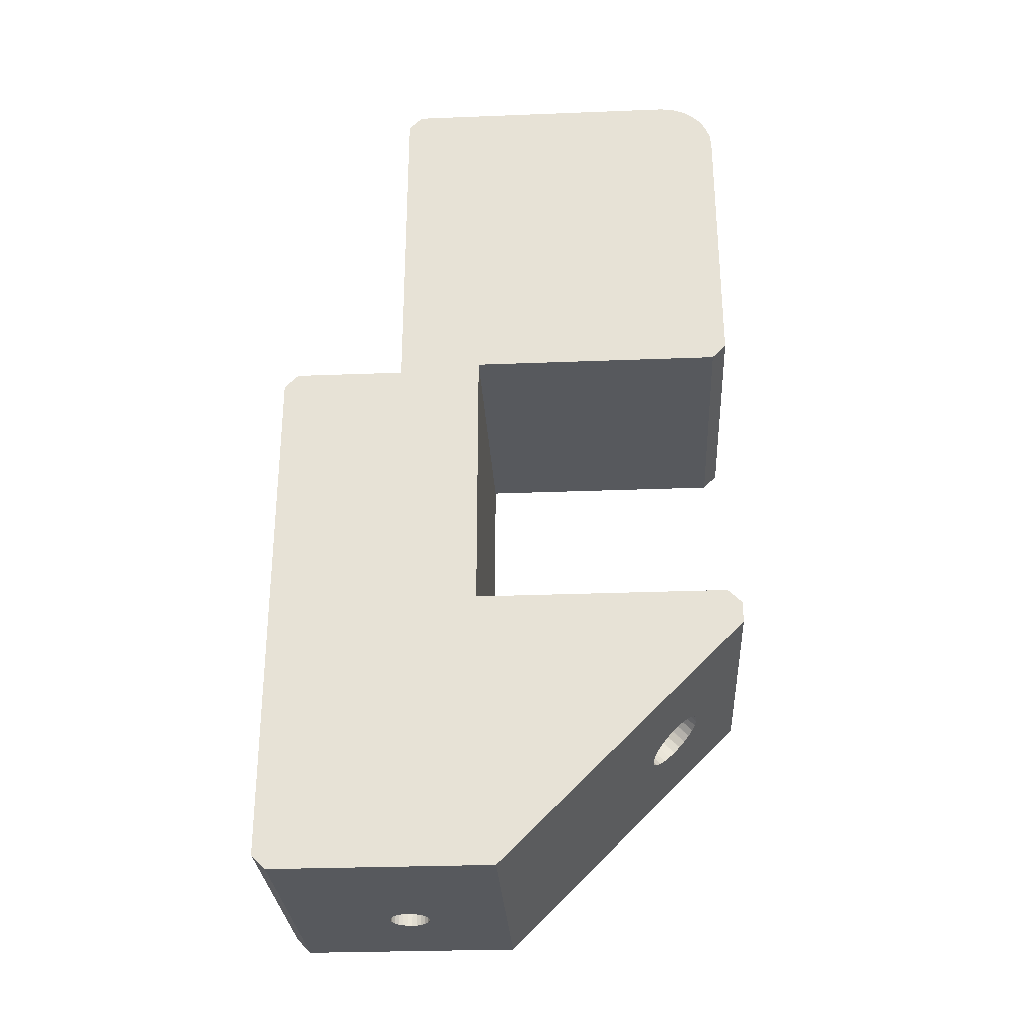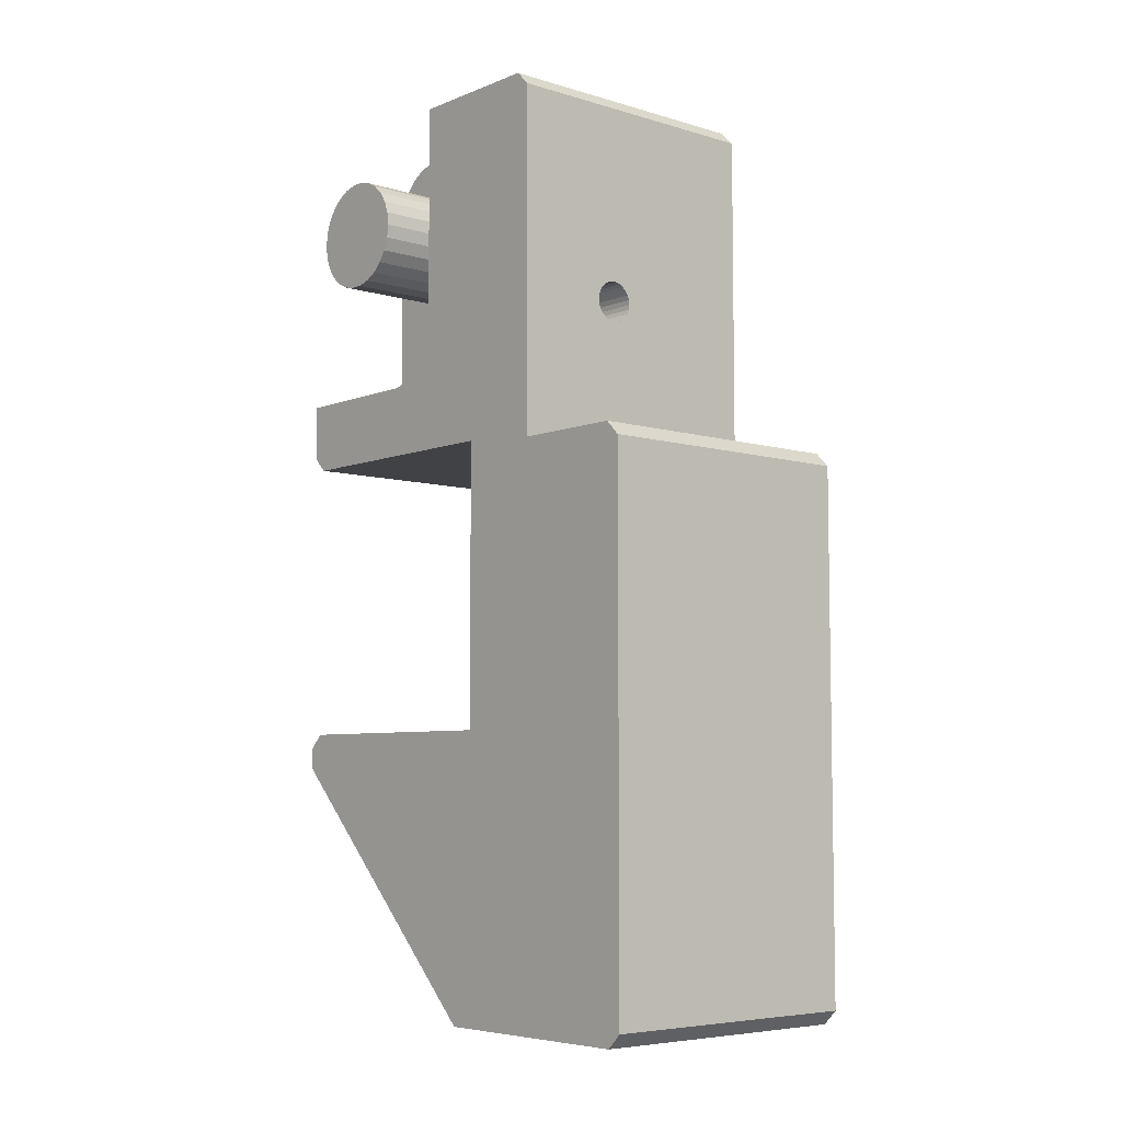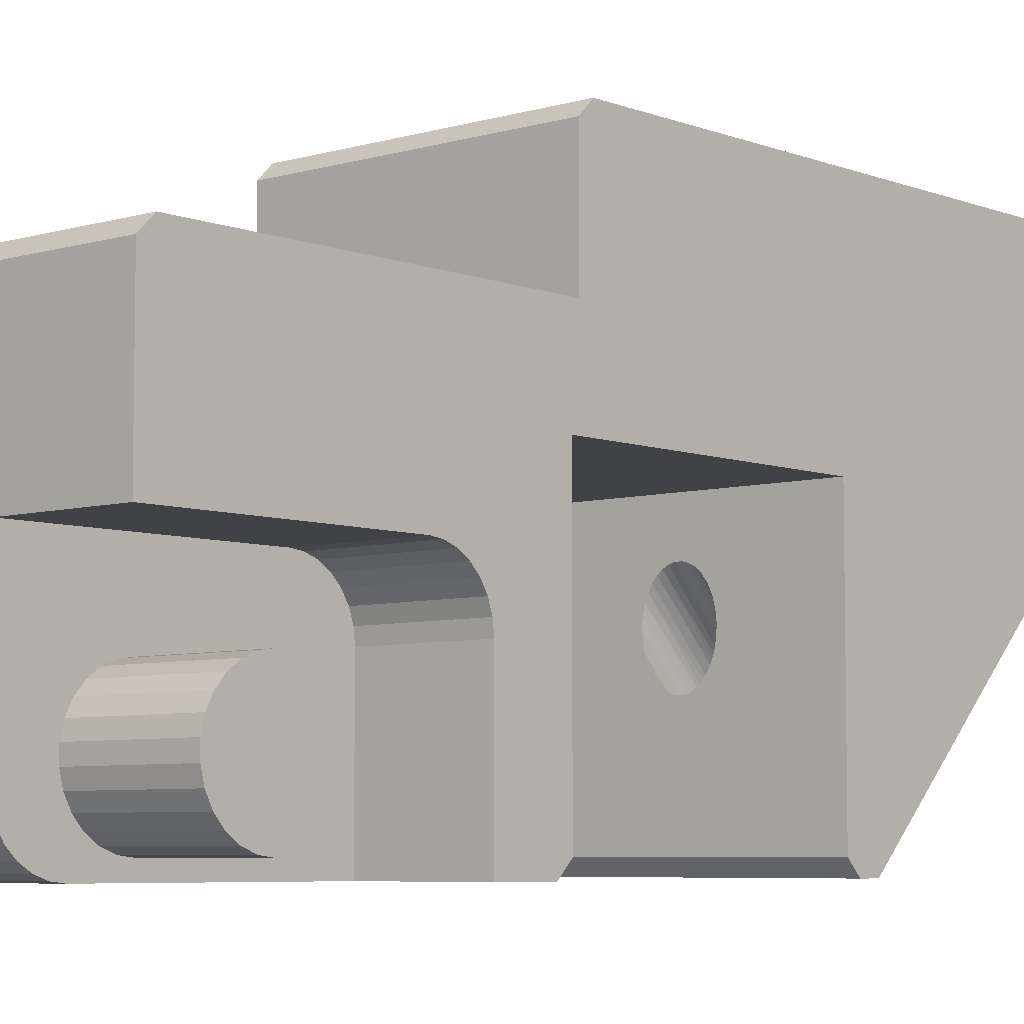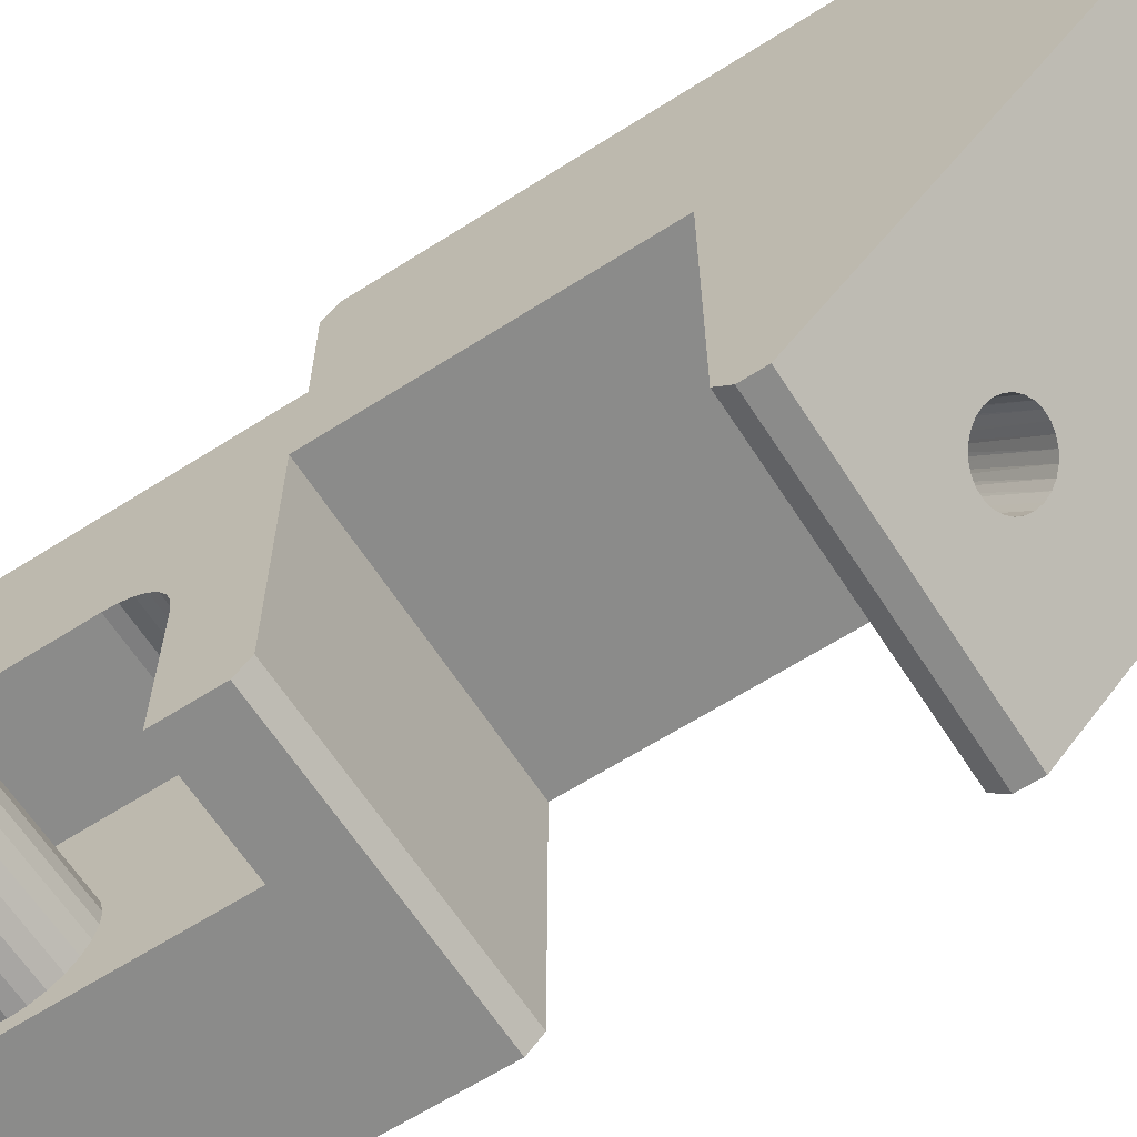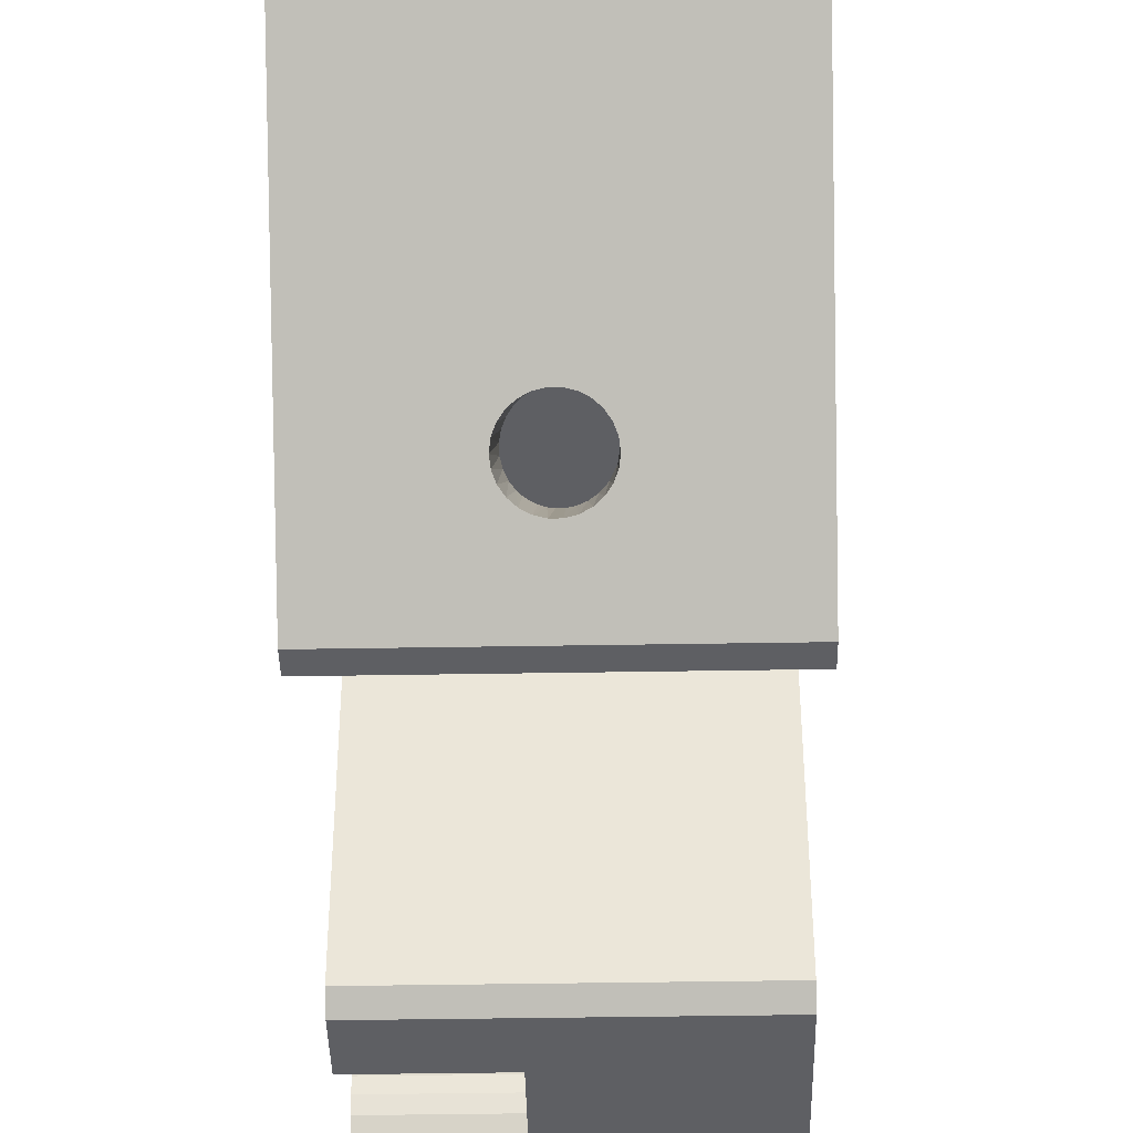
<metadata>
{"format":"obj","ext":"obj","renderer":"f3d","projection":"perspective","resolution":1024,"background":"white","views":[{"elev":-29.3,"azim":93.3,"up":"+Y"},{"elev":-6.3,"azim":-41.0,"up":"+Y"},{"elev":-6.2,"azim":-138.7,"up":"+Z"},{"elev":-63.7,"azim":-57.2,"up":"+Z"},{"elev":-41.4,"azim":1.2,"up":"+Z"}]}
</metadata>
<code>
v 20 45 5
v 8 45 5
v 8 45 15
v 0 45 25
v 0 45 15
v 20 45 25
v 20 42.74 1.396
v 20 43.49 1.873
v 20 44.13 2.506
v 20 41.89 1.1
v 20 44.9 4.11
v 20 44.6 3.264
v 20 41 1
v 20 44 26
v 20 20 20
v 20 21 1
v 20 20 2
v 20 -2.515 1
v 20 -1 1
v 20 0 2
v 20 19.5 26
v 20 18.5 35
v 20 19.5 34
v 20 0 20
v 20 -20 18.49
v 20 -19 35
v 20 -20 34
v 8 44.9 4.11
v 8 44.6 3.264
v 8 44.13 2.506
v 8 43.49 1.873
v 8 42.74 1.396
v 8 41.89 1.1
v 8 41 1
v 0 44 26
v 8 40.15 3.006
v 8 33.76 4.582
v 8 25 1
v 8 33.53 5.518
v 8 34.21 3.728
v 8 34.85 3.006
v 8 35.64 2.458
v 8 36.54 2.116
v 8 40.79 3.728
v 8 25 11
v 8 39.36 2.458
v 8 33.76 7.418
v 8 34.21 8.272
v 8 41.24 4.582
v 8 33.53 6.482
v 8 29 15
v 8 36.54 9.884
v 8 37.5 10
v 8 35.64 9.542
v 8 34.85 8.994
v 8 38.46 2.116
v 8 41.47 5.518
v 8 37.5 2
v 8 25.4 12.74
v 8 25.87 13.49
v 8 25.1 11.89
v 8 41.47 6.482
v 8 26.51 14.13
v 8 28.11 14.9
v 8 27.26 14.6
v 8 41.24 7.418
v 8 40.79 8.272
v 8 40.15 8.994
v 8 39.36 9.542
v 8 38.46 9.884
v 0 21 1
v 0 20 2
v 0 25 1
v 0 29 15
v 0 25 11
v 0 28.11 14.9
v 0 20 20
v 0 27.26 14.6
v 0 26.51 14.13
v 0 25.87 13.49
v 0 25.4 12.74
v 0 25.1 11.89
v 0 -1 1
v 0 -2.515 1
v 0 0 2
v 0 19.5 26
v 0 18.5 35
v 0 19.5 34
v 0 0 20
v 0 -20 18.49
v 0 -19 35
v 0 -20 34
v 7.176 28.81 26
v 6.915 29.04 26
v 6.716 29.33 26
v 7.486 28.64 26
v 6.592 29.65 26
v 7.825 28.56 26
v 6.55 30 26
v 8.175 28.56 26
v 8.514 28.64 26
v 8.824 28.81 26
v 9.085 29.04 26
v 9.284 29.33 26
v 9.408 29.65 26
v 9.45 30 26
v 9.408 30.35 26
v 7.825 31.44 26
v 8.175 31.44 26
v 7.486 31.36 26
v 7.176 31.19 26
v 6.915 30.96 26
v 6.716 30.67 26
v 6.592 30.35 26
v 9.284 30.67 26
v 9.085 30.96 26
v 8.824 31.19 26
v 8.514 31.36 26
v 8.887 0 10.32
v 8.602 0 10.57
v 8.346 0 10.88
v 9.195 0 10.12
v 8.058 0 11.37
v 12.22 0 12.15
v 12.35 0 13.24
v 10.24 0 16.55
v 9.827 0 16.56
v 10.64 0 16.44
v 11.02 0 16.23
v 11.38 0 15.94
v 11.69 0 15.56
v 9.52 0 9.989
v 11.95 0 15.11
v 12.14 0 14.6
v 12.3 0 13.94
v 9.855 0 9.926
v 7.82 0 12
v 7.682 0 12.69
v 7.653 0 13.41
v 7.732 0 14.11
v 10.64 0 10.04
v 11.07 0 10.28
v 10.23 0 9.935
v 11.5 0 10.68
v 7.917 0 14.78
v 11.89 0 11.27
v 8.198 0 15.38
v 8.562 0 15.87
v 8.994 0 16.25
v 9.423 0 16.46
v 7.176 -20 24.31
v 6.915 -20 24.54
v 6.716 -20 24.83
v 7.486 -20 24.14
v 6.592 -20 25.15
v 7.825 -20 24.06
v 6.55 -20 25.5
v 8.175 -20 24.06
v 7.176 -20 26.69
v 6.915 -20 26.46
v 6.716 -20 26.17
v 6.592 -20 25.85
v 7.486 -20 26.86
v 7.825 -20 26.94
v 8.175 -20 26.94
v 8.514 -20 24.14
v 8.824 -20 24.31
v 9.085 -20 24.54
v 9.284 -20 24.83
v 9.408 -20 25.15
v 9.45 -20 25.5
v 9.408 -20 25.85
v 9.284 -20 26.17
v 9.085 -20 26.46
v 8.824 -20 26.69
v 8.514 -20 26.86
v 8.665 -6.011 4.496
v 8.241 -6.277 4.762
v 7.919 -6.606 5.092
v 9.167 -5.825 4.31
v 7.718 -6.981 5.466
v 9.717 -5.729 4.214
v 7.65 -7.379 5.864
v 7.718 -7.776 6.262
v 12.28 -6.981 5.466
v 12.35 -7.379 5.864
v 12.08 -6.606 5.092
v 11.76 -6.277 4.762
v 11.33 -6.011 4.496
v 10.83 -5.825 4.31
v 10.28 -5.729 4.214
v 12.28 -7.776 6.262
v 7.919 -8.151 6.636
v 8.241 -8.481 6.966
v 8.665 -8.746 7.232
v 9.167 -8.932 7.418
v 9.717 -9.028 7.514
v 10.28 -9.028 7.514
v 10.83 -8.932 7.418
v 11.33 -8.746 7.232
v 11.76 -8.481 6.966
v 12.08 -8.151 6.636
v -0 33.76 7.418
v -0 33.53 6.482
v -0 33.53 5.518
v -0 37.5 2
v -0 38.46 2.116
v -0 33.76 4.582
v -0 39.36 2.458
v -0 34.21 3.728
v -0 34.85 3.006
v -0 40.15 3.006
v -0 35.64 2.458
v -0 40.79 3.728
v -0 36.54 2.116
v -0 41.24 4.582
v -0 41.47 5.518
v -0 41.47 6.482
v -0 41.24 7.418
v -0 40.79 8.272
v -0 40.15 8.994
v -0 39.36 9.542
v -0 38.46 9.884
v -0 37.5 10
v -0 36.54 9.884
v -0 35.64 9.542
v -0 34.85 8.994
v -0 34.21 8.272
v 7.176 28.81 18
v 7.486 28.64 18
v 7.825 28.56 18
v 9.45 30 18
v 9.408 30.35 18
v 8.175 28.56 18
v 9.284 30.67 18
v 9.085 30.96 18
v 8.514 28.64 18
v 8.824 31.19 18
v 8.824 28.81 18
v 9.085 29.04 18
v 8.514 31.36 18
v 9.284 29.33 18
v 9.408 29.65 18
v 8.175 31.44 18
v 7.825 31.44 18
v 7.486 31.36 18
v 7.176 31.19 18
v 6.915 30.96 18
v 6.716 30.67 18
v 6.592 30.35 18
v 6.55 30 18
v 6.592 29.65 18
v 6.716 29.33 18
v 6.915 29.04 18
v 7.176 -11 24.31
v 7.486 -11 24.14
v 7.825 -11 24.06
v 9.45 -11 25.5
v 9.408 -11 25.85
v 8.175 -11 24.06
v 9.284 -11 26.17
v 8.514 -11 24.14
v 9.085 -11 26.46
v 8.824 -11 24.31
v 8.824 -11 26.69
v 9.085 -11 24.54
v 8.514 -11 26.86
v 9.284 -11 24.83
v 9.408 -11 25.15
v 8.175 -11 26.94
v 7.825 -11 26.94
v 7.486 -11 26.86
v 7.176 -11 26.69
v 6.915 -11 26.46
v 6.716 -11 26.17
v 6.592 -11 25.85
v 6.55 -11 25.5
v 6.592 -11 25.15
v 6.716 -11 24.83
v 6.915 -11 24.54
f 1 2 3
f 4 3 5
f 6 1 3
f 6 3 4
f 7 8 9
f 10 7 9
f 11 9 12
f 13 11 1
f 13 9 11
f 13 10 9
f 14 1 6
f 15 16 13
f 15 17 16
f 15 13 1
f 15 1 14
f 18 19 20
f 21 15 14
f 22 21 23
f 24 15 21
f 24 21 22
f 24 18 20
f 25 18 24
f 26 24 22
f 26 25 24
f 27 25 26
f 2 11 28
f 1 11 2
f 28 12 29
f 11 12 28
f 29 9 30
f 12 9 29
f 30 8 31
f 9 8 30
f 31 7 32
f 8 7 31
f 32 10 33
f 7 10 32
f 33 13 34
f 10 13 33
f 35 14 4
f 4 14 6
f 34 36 33
f 37 38 39
f 40 38 37
f 41 38 40
f 42 38 41
f 43 38 42
f 32 44 31
f 33 44 32
f 34 38 43
f 36 44 33
f 38 45 39
f 34 46 36
f 47 45 48
f 29 49 28
f 50 45 47
f 30 49 29
f 39 45 50
f 31 49 30
f 44 49 31
f 45 51 48
f 52 51 53
f 54 51 52
f 55 51 54
f 48 51 55
f 34 56 46
f 53 51 3
f 28 57 2
f 49 57 28
f 34 58 56
f 59 60 61
f 61 60 45
f 57 62 2
f 51 63 64
f 64 63 65
f 45 63 51
f 60 63 45
f 34 43 58
f 62 66 2
f 67 3 66
f 68 3 67
f 66 3 2
f 68 69 3
f 69 70 3
f 70 53 3
f 5 35 4
f 71 72 73
f 5 74 35
f 72 75 73
f 76 77 74
f 78 77 76
f 79 77 78
f 80 77 79
f 81 77 80
f 82 77 81
f 75 77 82
f 72 77 75
f 83 84 85
f 74 86 35
f 77 86 74
f 86 87 88
f 86 89 87
f 77 89 86
f 84 89 85
f 84 90 89
f 89 91 87
f 90 91 89
f 90 92 91
f 5 3 74
f 74 3 51
f 73 38 71
f 38 16 71
f 34 13 38
f 38 13 16
f 93 94 86
f 95 86 94
f 96 93 86
f 97 86 95
f 98 96 86
f 99 86 97
f 100 98 86
f 21 101 100
f 21 102 101
f 21 103 102
f 21 104 103
f 21 105 104
f 21 106 105
f 21 100 86
f 107 106 21
f 35 108 109
f 35 110 108
f 35 111 110
f 35 112 111
f 35 113 112
f 35 114 113
f 35 99 114
f 35 86 99
f 14 115 107
f 14 116 115
f 14 117 116
f 14 118 117
f 14 109 118
f 14 35 109
f 14 107 21
f 17 72 71
f 17 71 16
f 21 86 88
f 23 21 88
f 17 15 72
f 72 15 77
f 23 88 87
f 23 87 22
f 77 15 89
f 89 15 24
f 22 87 91
f 22 91 26
f 119 85 120
f 121 120 85
f 122 85 119
f 123 121 85
f 24 124 125
f 24 126 127
f 24 128 126
f 24 129 128
f 24 130 129
f 24 131 130
f 132 85 122
f 24 133 131
f 24 134 133
f 24 135 134
f 24 125 135
f 24 20 124
f 136 85 132
f 24 127 89
f 137 123 85
f 138 85 89
f 138 137 85
f 139 138 89
f 140 139 89
f 20 141 142
f 20 143 141
f 20 136 143
f 20 85 136
f 144 20 142
f 145 140 89
f 146 20 144
f 147 145 89
f 124 20 146
f 148 147 89
f 149 148 89
f 150 149 89
f 127 150 89
f 26 91 92
f 26 92 27
f 19 83 85
f 19 85 20
f 90 151 152
f 152 153 90
f 90 154 151
f 153 155 90
f 90 156 154
f 155 157 90
f 90 158 156
f 159 92 160
f 160 92 161
f 161 92 162
f 162 92 157
f 157 92 90
f 159 163 92
f 163 164 92
f 164 165 92
f 158 25 166
f 166 25 167
f 167 25 168
f 168 25 169
f 169 25 170
f 170 25 171
f 90 25 158
f 171 27 172
f 172 27 173
f 173 27 174
f 174 27 175
f 175 27 176
f 176 27 165
f 25 27 171
f 165 27 92
f 83 18 84
f 83 19 18
f 84 177 178
f 178 179 84
f 84 180 177
f 179 181 84
f 84 182 180
f 181 183 84
f 183 184 84
f 185 18 186
f 187 18 185
f 188 18 187
f 189 18 188
f 190 18 189
f 191 18 190
f 182 18 191
f 186 18 192
f 84 18 182
f 193 90 184
f 194 90 193
f 195 90 194
f 196 90 195
f 197 90 196
f 198 90 197
f 184 90 84
f 199 25 198
f 200 25 199
f 201 25 200
f 202 25 201
f 192 25 202
f 18 25 192
f 198 25 90
f 45 38 73
f 45 73 75
f 74 64 76
f 51 64 74
f 76 65 78
f 64 65 76
f 78 63 79
f 65 63 78
f 79 60 80
f 63 60 79
f 80 59 81
f 60 59 80
f 81 61 82
f 59 61 81
f 82 45 75
f 61 45 82
f 50 47 203
f 50 203 204
f 39 50 204
f 39 204 205
f 56 206 207
f 37 39 205
f 56 58 206
f 37 205 208
f 40 37 208
f 46 207 209
f 40 208 210
f 46 56 207
f 41 40 210
f 41 210 211
f 36 209 212
f 36 46 209
f 42 41 211
f 42 211 213
f 44 212 214
f 44 36 212
f 43 213 215
f 43 42 213
f 49 214 216
f 58 215 206
f 49 44 214
f 58 43 215
f 57 216 217
f 57 49 216
f 62 217 218
f 62 57 217
f 66 218 219
f 66 62 218
f 67 219 220
f 67 66 219
f 68 220 221
f 68 67 220
f 69 68 221
f 69 221 222
f 70 69 222
f 70 222 223
f 53 70 223
f 53 223 224
f 52 53 224
f 52 224 225
f 54 52 225
f 54 225 226
f 55 54 226
f 55 226 227
f 48 55 227
f 48 227 228
f 47 48 228
f 47 228 203
f 93 96 229
f 229 96 230
f 96 98 230
f 230 98 231
f 98 100 231
f 232 107 233
f 231 100 234
f 233 107 235
f 106 107 232
f 100 101 234
f 235 115 236
f 234 101 237
f 107 115 235
f 101 102 237
f 236 116 238
f 237 102 239
f 115 116 236
f 102 103 239
f 239 103 240
f 116 117 238
f 238 118 241
f 240 104 242
f 117 118 238
f 103 104 240
f 242 105 243
f 241 109 244
f 104 105 242
f 243 106 232
f 118 109 241
f 105 106 243
f 244 108 245
f 109 108 244
f 245 110 246
f 108 110 245
f 246 111 247
f 110 111 246
f 247 112 248
f 111 112 247
f 248 113 249
f 112 113 248
f 113 114 249
f 249 114 250
f 114 99 250
f 250 99 251
f 99 97 251
f 251 97 252
f 97 95 252
f 252 95 253
f 95 94 253
f 253 94 254
f 94 93 254
f 254 93 229
f 149 150 196
f 196 150 197
f 186 125 185
f 150 127 197
f 197 127 198
f 127 126 198
f 185 124 187
f 125 124 185
f 198 128 199
f 126 128 198
f 187 146 188
f 124 146 187
f 199 129 200
f 128 129 199
f 188 144 189
f 146 144 188
f 129 130 200
f 189 142 190
f 144 142 189
f 200 131 201
f 130 131 200
f 190 141 191
f 142 141 190
f 201 133 202
f 131 133 201
f 141 143 191
f 202 134 192
f 133 134 202
f 191 136 182
f 143 136 191
f 134 135 192
f 182 132 180
f 192 125 186
f 136 132 182
f 135 125 192
f 132 122 180
f 122 119 180
f 180 119 177
f 119 120 177
f 120 121 177
f 177 121 178
f 121 123 178
f 178 123 179
f 123 137 179
f 179 137 181
f 137 138 181
f 181 138 183
f 138 139 183
f 183 139 184
f 139 140 184
f 184 140 193
f 140 145 193
f 193 145 194
f 145 147 194
f 147 148 194
f 194 148 195
f 148 149 195
f 195 149 196
f 151 154 255
f 255 154 256
f 154 156 256
f 256 156 257
f 258 172 259
f 156 158 257
f 171 172 258
f 257 158 260
f 259 173 261
f 158 166 260
f 172 173 259
f 260 166 262
f 261 174 263
f 166 167 262
f 262 167 264
f 173 174 261
f 263 175 265
f 167 168 264
f 264 168 266
f 174 175 263
f 265 176 267
f 266 169 268
f 175 176 265
f 168 169 266
f 268 170 269
f 267 165 270
f 169 170 268
f 269 171 258
f 176 165 267
f 170 171 269
f 270 164 271
f 165 164 270
f 271 163 272
f 164 163 271
f 272 159 273
f 163 159 272
f 273 160 274
f 159 160 273
f 274 161 275
f 160 161 274
f 161 162 275
f 275 162 276
f 162 157 276
f 276 157 277
f 157 155 277
f 277 155 278
f 155 153 278
f 278 153 279
f 153 152 279
f 279 152 280
f 152 151 280
f 280 151 255
f 227 203 228
f 203 205 204
f 224 223 225
f 225 223 226
f 226 211 227
f 205 211 208
f 208 211 210
f 227 211 203
f 203 211 205
f 223 211 226
f 221 220 222
f 211 215 213
f 219 218 220
f 222 218 223
f 220 218 222
f 223 206 211
f 211 206 215
f 218 206 223
f 206 212 207
f 207 212 209
f 214 212 216
f 216 212 217
f 217 212 218
f 218 212 206
f 230 254 229
f 250 251 252
f 250 252 253
f 250 253 254
f 240 237 239
f 247 248 249
f 247 249 250
f 247 254 230
f 247 250 254
f 243 240 242
f 235 232 233
f 236 238 241
f 236 241 244
f 236 244 245
f 236 245 246
f 236 246 247
f 236 230 231
f 236 231 234
f 236 234 237
f 236 243 232
f 236 247 230
f 236 237 240
f 236 240 243
f 236 232 235
f 256 280 255
f 276 277 278
f 276 278 279
f 276 279 280
f 266 262 264
f 273 274 275
f 273 275 276
f 273 280 256
f 273 276 280
f 269 266 268
f 261 258 259
f 263 265 267
f 263 267 270
f 263 270 271
f 263 271 272
f 263 272 273
f 263 256 257
f 263 257 260
f 263 260 262
f 263 269 258
f 263 273 256
f 263 262 266
f 263 266 269
f 263 258 261

</code>
